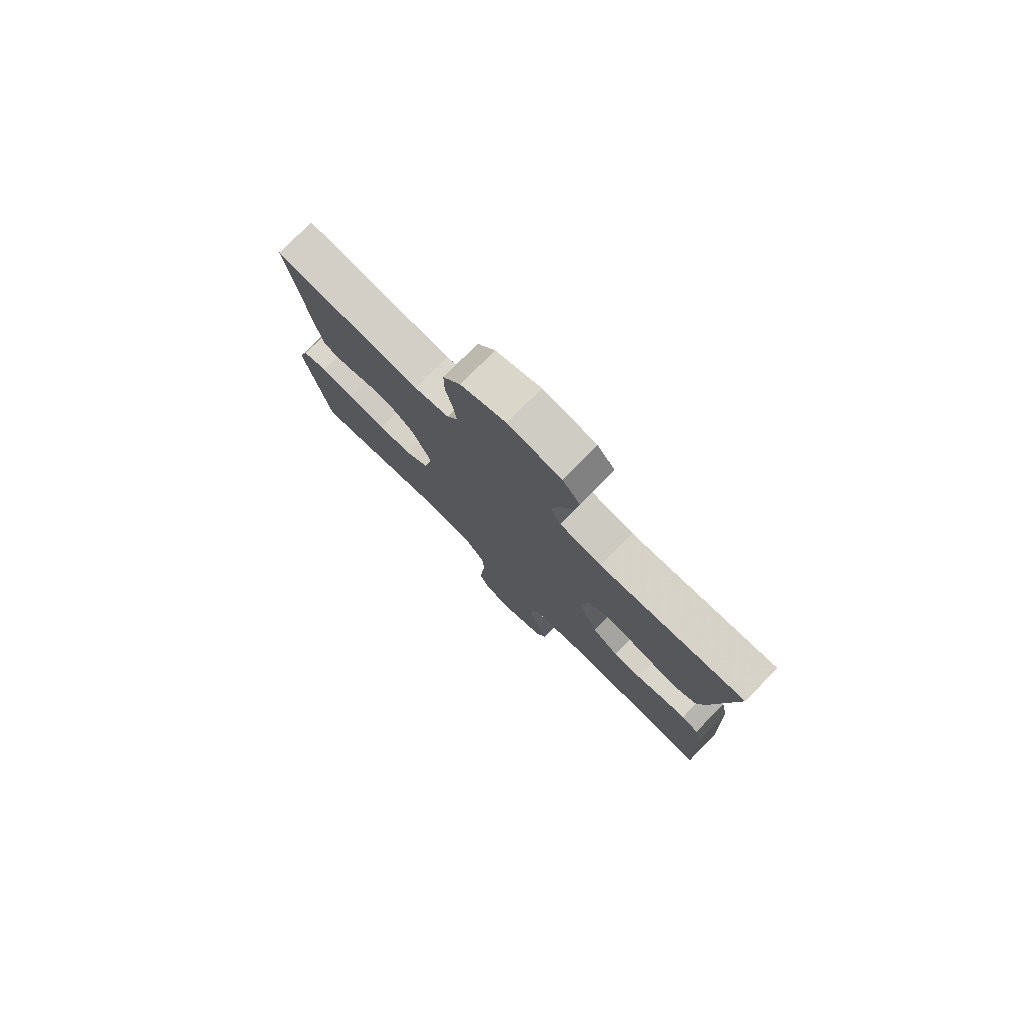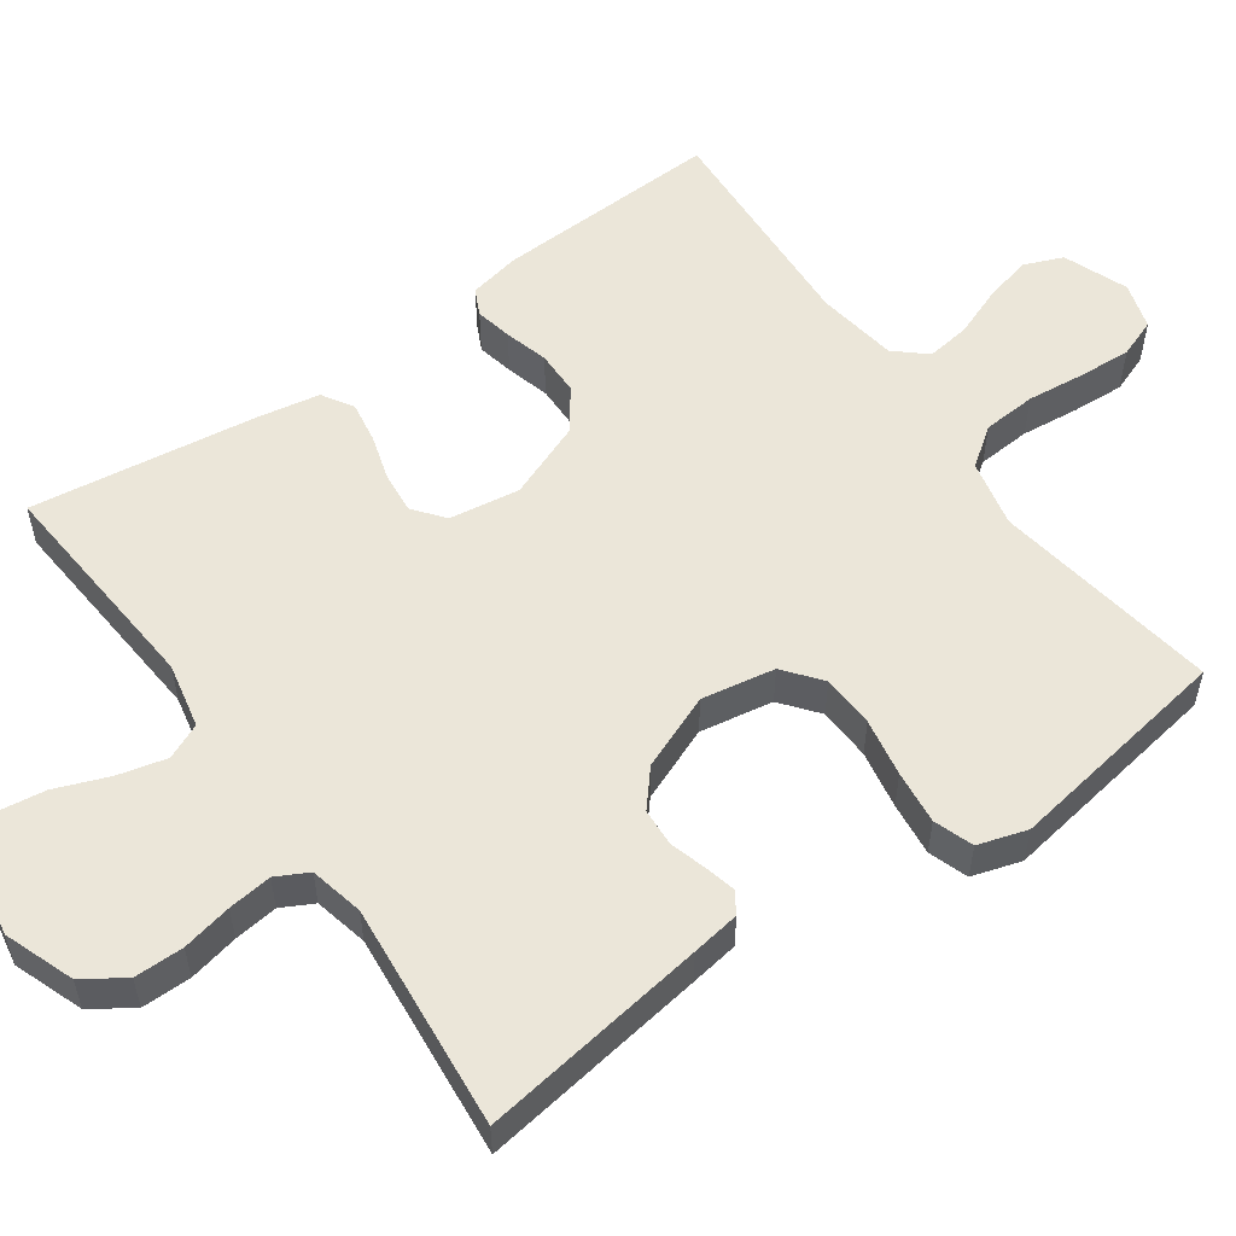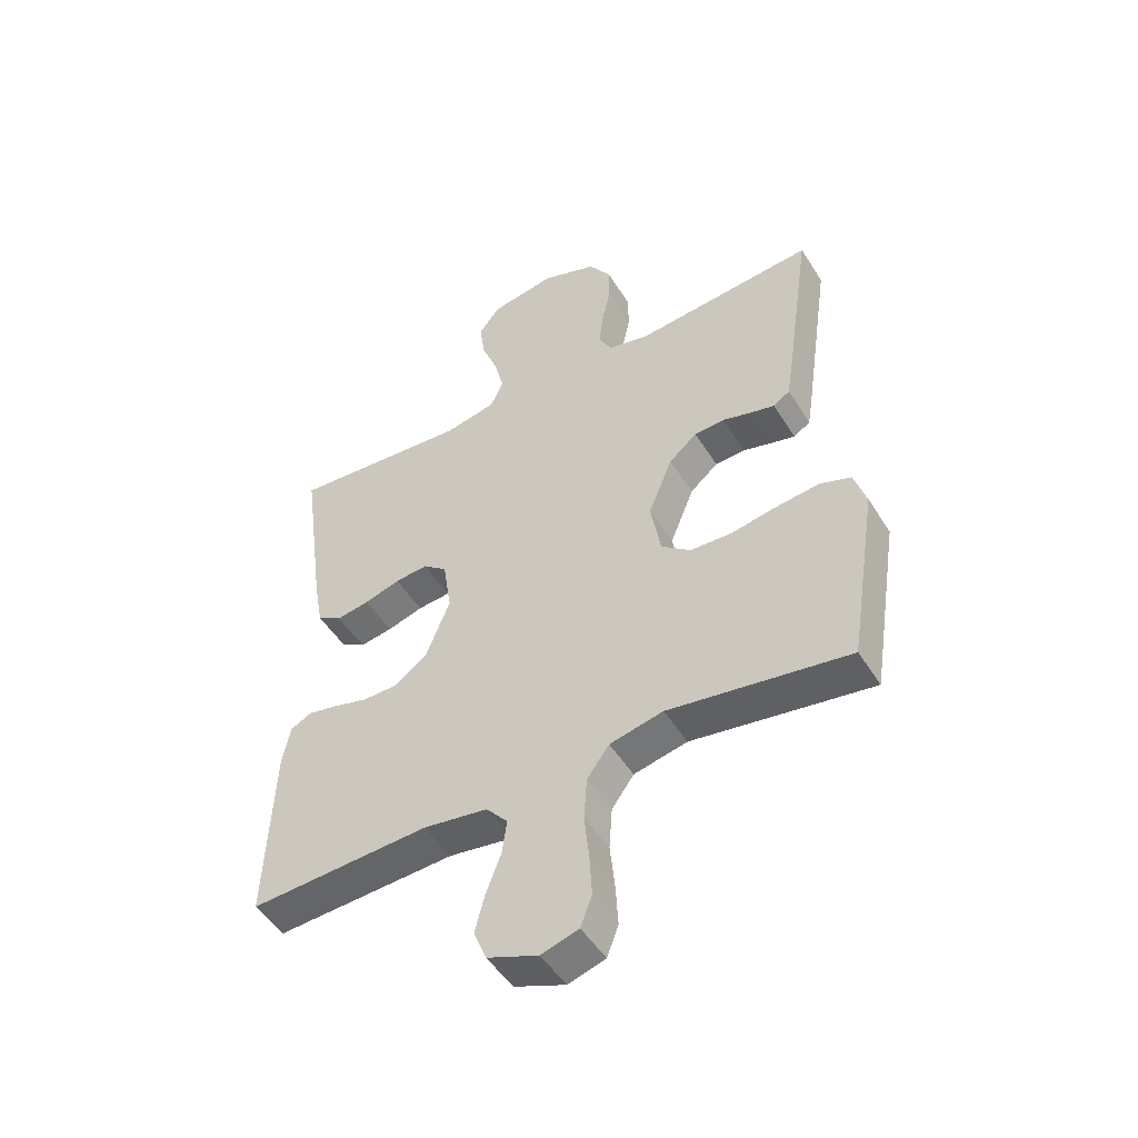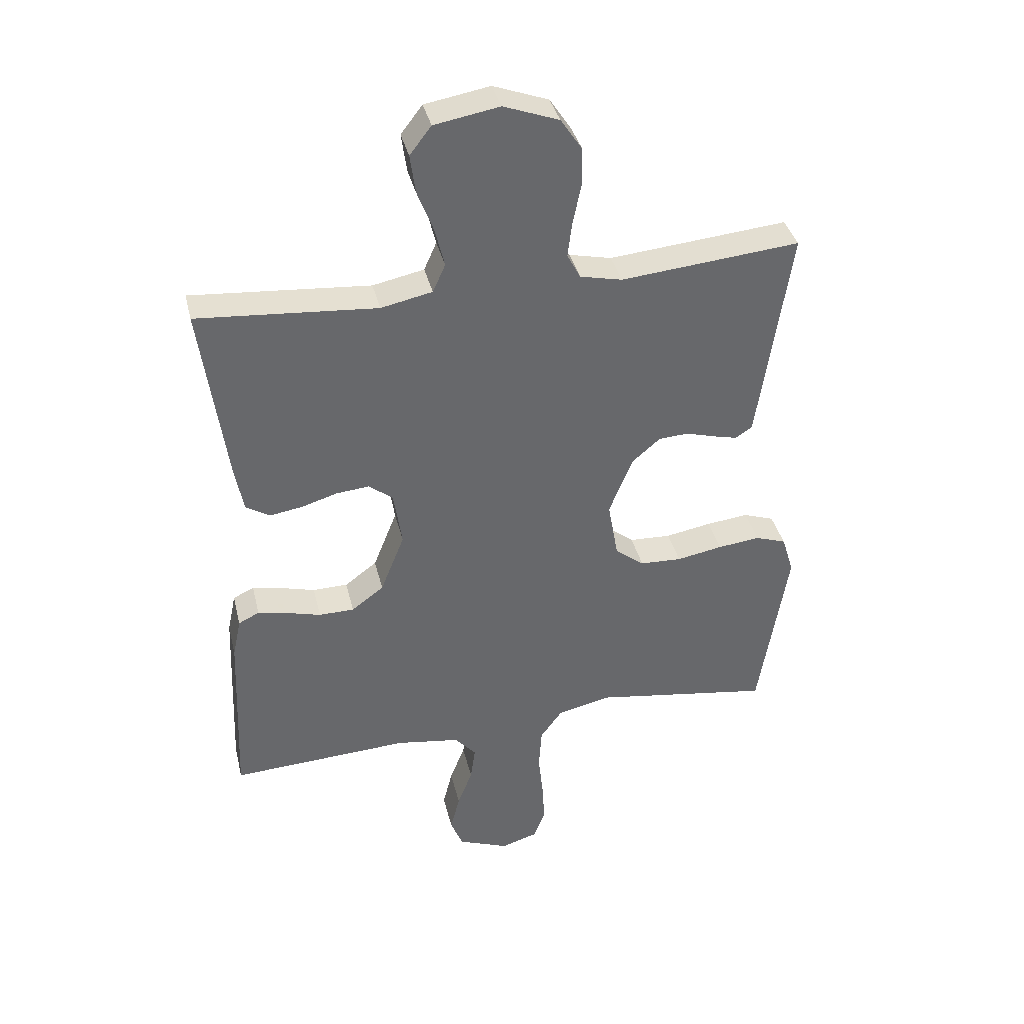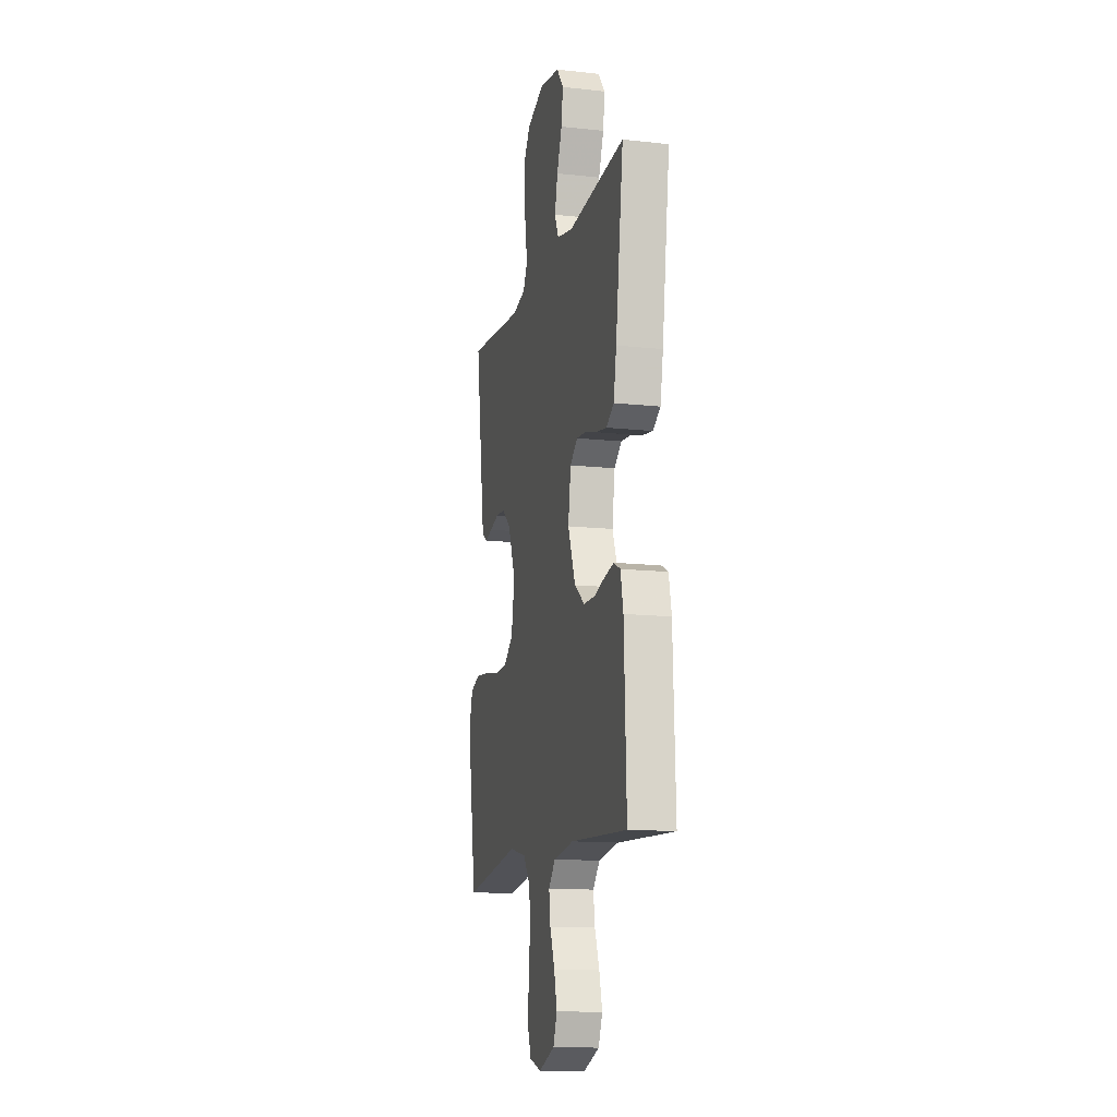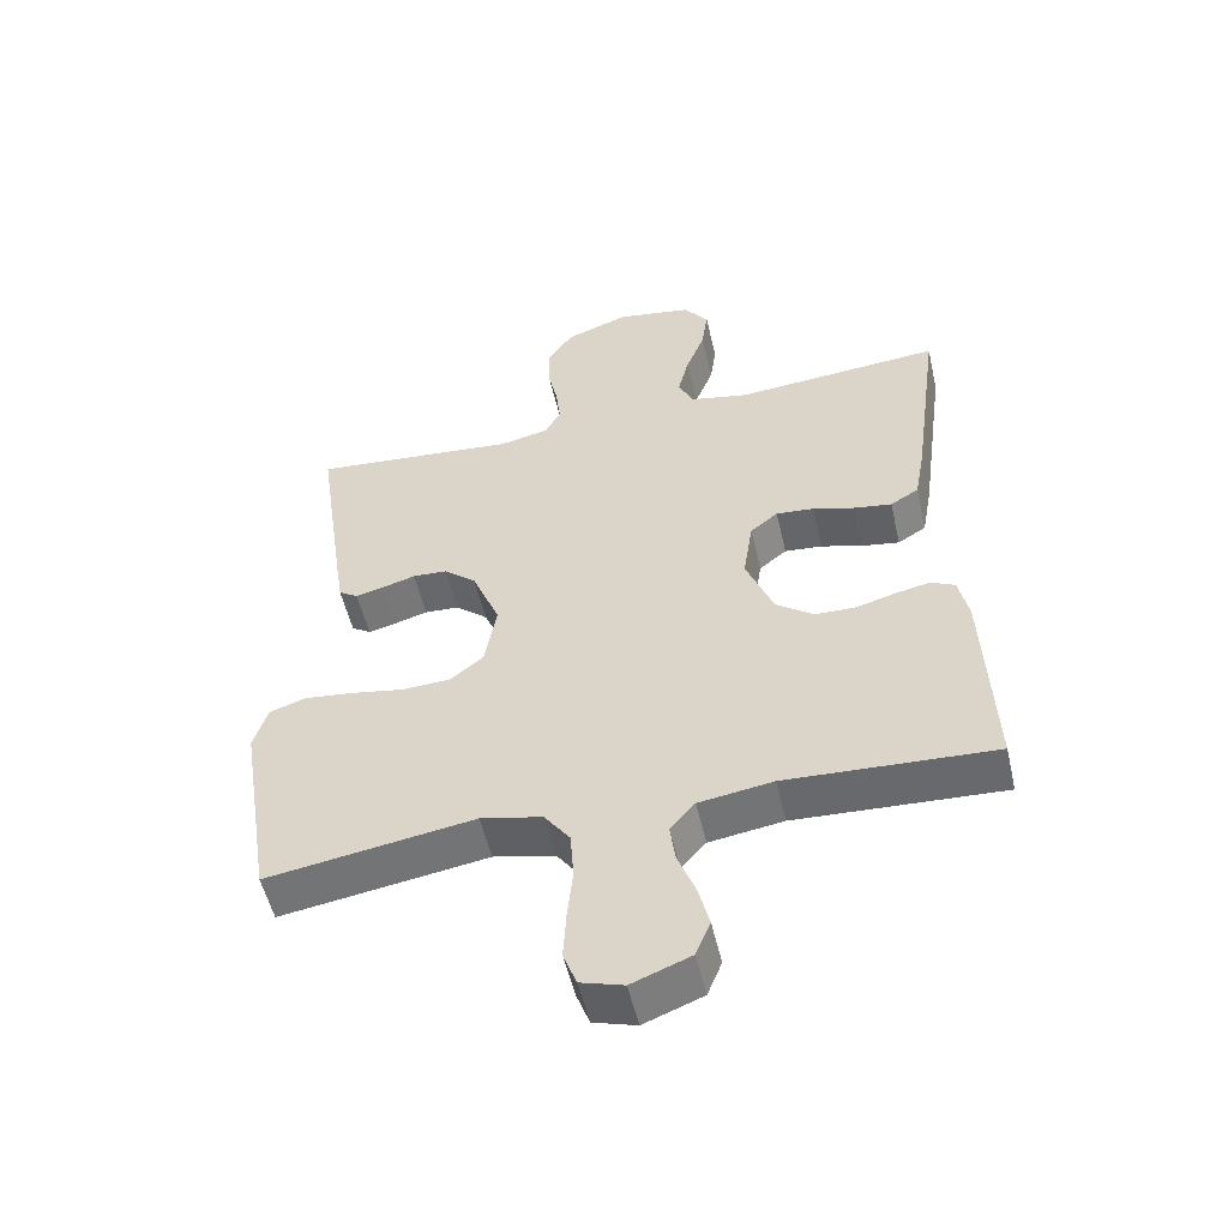
<metadata>
{"format":"obj","ext":"obj","renderer":"f3d","projection":"perspective","resolution":1024,"background":"white","views":[{"elev":78.3,"azim":-135.4,"up":"+Z"},{"elev":55.2,"azim":54.7,"up":"+Y"},{"elev":-49.7,"azim":30.9,"up":"+Z"},{"elev":37.9,"azim":-13.3,"up":"+Z"},{"elev":-13.2,"azim":-104.0,"up":"+Z"},{"elev":-53.7,"azim":-167.0,"up":"+Z"}]}
</metadata>
<code>
v -0.5 0.07 0.5
v -0.2 0.07 0.476
v -0.114 0.07 0.494
v -0.093 0.07 0.541
v -0.109 0.07 0.606
v -0.136 0.07 0.676
v -0.145 0.07 0.741
v -0.109 0.07 0.788
v 0 0.07 0.807
v 0.092 0.07 0.773
v 0.128 0.07 0.719
v 0.128 0.07 0.654
v 0.114 0.07 0.588
v 0.107 0.07 0.53
v 0.129 0.07 0.488
v 0.2 0.07 0.472
v 0.5 0.07 0.5
v 0.456 0.07 0.2
v 0.446 0.07 0.136
v 0.418 0.07 0.118
v 0.377 0.07 0.128
v 0.329 0.07 0.142
v 0.279 0.07 0.139
v 0.232 0.07 0.099
v 0.192 0.07 0
v 0.209 0.07 -0.097
v 0.258 0.07 -0.136
v 0.328 0.07 -0.139
v 0.405 0.07 -0.125
v 0.476 0.07 -0.117
v 0.528 0.07 -0.135
v 0.548 0.07 -0.2
v 0.5 0.07 -0.5
v 0.2 0.07 -0.454
v 0.111 0.07 -0.474
v 0.074 0.07 -0.525
v 0.069 0.07 -0.596
v 0.077 0.07 -0.672
v 0.081 0.07 -0.742
v 0.062 0.07 -0.793
v 0 0.07 -0.812
v -0.085 0.07 -0.779
v -0.106 0.07 -0.727
v -0.09 0.07 -0.664
v -0.065 0.07 -0.599
v -0.057 0.07 -0.541
v -0.093 0.07 -0.5
v -0.2 0.07 -0.484
v -0.5 0.07 -0.5
v -0.488 0.07 -0.2
v -0.474 0.07 -0.133
v -0.439 0.07 -0.116
v -0.39 0.07 -0.126
v -0.332 0.07 -0.142
v -0.273 0.07 -0.141
v -0.219 0.07 -0.101
v -0.179 0.07 0
v -0.193 0.07 0.093
v -0.233 0.07 0.125
v -0.288 0.07 0.12
v -0.348 0.07 0.102
v -0.403 0.07 0.093
v -0.444 0.07 0.118
v -0.459 0.07 0.2
v -0.5 0 0.5
v -0.2 0 0.476
v -0.114 0 0.494
v -0.093 0 0.541
v -0.109 0 0.606
v -0.136 0 0.676
v -0.145 0 0.741
v -0.109 0 0.788
v 0 0 0.807
v 0.092 0 0.773
v 0.128 0 0.719
v 0.128 0 0.654
v 0.114 0 0.588
v 0.107 0 0.53
v 0.129 0 0.488
v 0.2 0 0.472
v 0.5 0 0.5
v 0.456 0 0.2
v 0.446 0 0.136
v 0.418 0 0.118
v 0.377 0 0.128
v 0.329 0 0.142
v 0.279 0 0.139
v 0.232 0 0.099
v 0.192 0 0
v 0.209 0 -0.097
v 0.258 0 -0.136
v 0.328 0 -0.139
v 0.405 0 -0.125
v 0.476 0 -0.117
v 0.528 0 -0.135
v 0.548 0 -0.2
v 0.5 0 -0.5
v 0.2 0 -0.454
v 0.111 0 -0.474
v 0.074 0 -0.525
v 0.069 0 -0.596
v 0.077 0 -0.672
v 0.081 0 -0.742
v 0.062 0 -0.793
v 0 0 -0.812
v -0.085 0 -0.779
v -0.106 0 -0.727
v -0.09 0 -0.664
v -0.065 0 -0.599
v -0.057 0 -0.541
v -0.093 0 -0.5
v -0.2 0 -0.484
v -0.5 0 -0.5
v -0.488 0 -0.2
v -0.474 0 -0.133
v -0.439 0 -0.116
v -0.39 0 -0.126
v -0.332 0 -0.142
v -0.273 0 -0.141
v -0.219 0 -0.101
v -0.179 0 0
v -0.193 0 0.093
v -0.233 0 0.125
v -0.288 0 0.12
v -0.348 0 0.102
v -0.403 0 0.093
v -0.444 0 0.118
v -0.459 0 0.2
f 63 64 1 2
f 60 61 62 63
f 59 60 63 2
f 58 59 2 3
f 57 58 3 4
f 51 52 53 54
f 49 50 51 54
f 48 49 54 55
f 47 48 55 56
f 42 43 44 45
f 42 45 46
f 41 42 46
f 40 41 46
f 37 38 39 40
f 37 40 46
f 36 37 46 47
f 31 32 33 34
f 31 34 35
f 28 29 30 31
f 28 31 35
f 27 28 35 36
f 19 20 21 22
f 17 18 19 22
f 16 17 22 23
f 15 16 23 24
f 10 11 12 13
f 10 13 14
f 9 10 14
f 8 9 14
f 5 6 7 8
f 4 5 8 14
f 57 4 14 15
f 26 27 36 47
f 25 26 47 56
f 25 56 57
f 15 24 25 57
f 66 65 128 127
f 127 126 125 124
f 66 127 124 123
f 67 66 123 122
f 68 67 122 121
f 118 117 116 115
f 118 115 114 113
f 119 118 113 112
f 120 119 112 111
f 109 108 107 106
f 110 109 106
f 110 106 105
f 110 105 104
f 104 103 102 101
f 110 104 101
f 111 110 101 100
f 98 97 96 95
f 99 98 95
f 95 94 93 92
f 99 95 92
f 100 99 92 91
f 86 85 84 83
f 86 83 82 81
f 87 86 81 80
f 88 87 80 79
f 77 76 75 74
f 78 77 74
f 78 74 73
f 78 73 72
f 72 71 70 69
f 78 72 69 68
f 79 78 68 121
f 111 100 91 90
f 120 111 90 89
f 121 120 89
f 121 89 88 79
f 1 65 66 2
f 2 66 67 3
f 3 67 68 4
f 4 68 69 5
f 5 69 70 6
f 6 70 71 7
f 7 71 72 8
f 8 72 73 9
f 9 73 74 10
f 10 74 75 11
f 11 75 76 12
f 12 76 77 13
f 13 77 78 14
f 14 78 79 15
f 15 79 80 16
f 16 80 81 17
f 17 81 82 18
f 18 82 83 19
f 19 83 84 20
f 20 84 85 21
f 21 85 86 22
f 22 86 87 23
f 23 87 88 24
f 24 88 89 25
f 25 89 90 26
f 26 90 91 27
f 27 91 92 28
f 28 92 93 29
f 29 93 94 30
f 30 94 95 31
f 31 95 96 32
f 32 96 97 33
f 33 97 98 34
f 34 98 99 35
f 35 99 100 36
f 36 100 101 37
f 37 101 102 38
f 38 102 103 39
f 39 103 104 40
f 40 104 105 41
f 41 105 106 42
f 42 106 107 43
f 43 107 108 44
f 44 108 109 45
f 45 109 110 46
f 46 110 111 47
f 47 111 112 48
f 48 112 113 49
f 49 113 114 50
f 50 114 115 51
f 51 115 116 52
f 52 116 117 53
f 53 117 118 54
f 54 118 119 55
f 55 119 120 56
f 56 120 121 57
f 57 121 122 58
f 58 122 123 59
f 59 123 124 60
f 60 124 125 61
f 61 125 126 62
f 62 126 127 63
f 63 127 128 64
f 64 128 65 1

</code>
